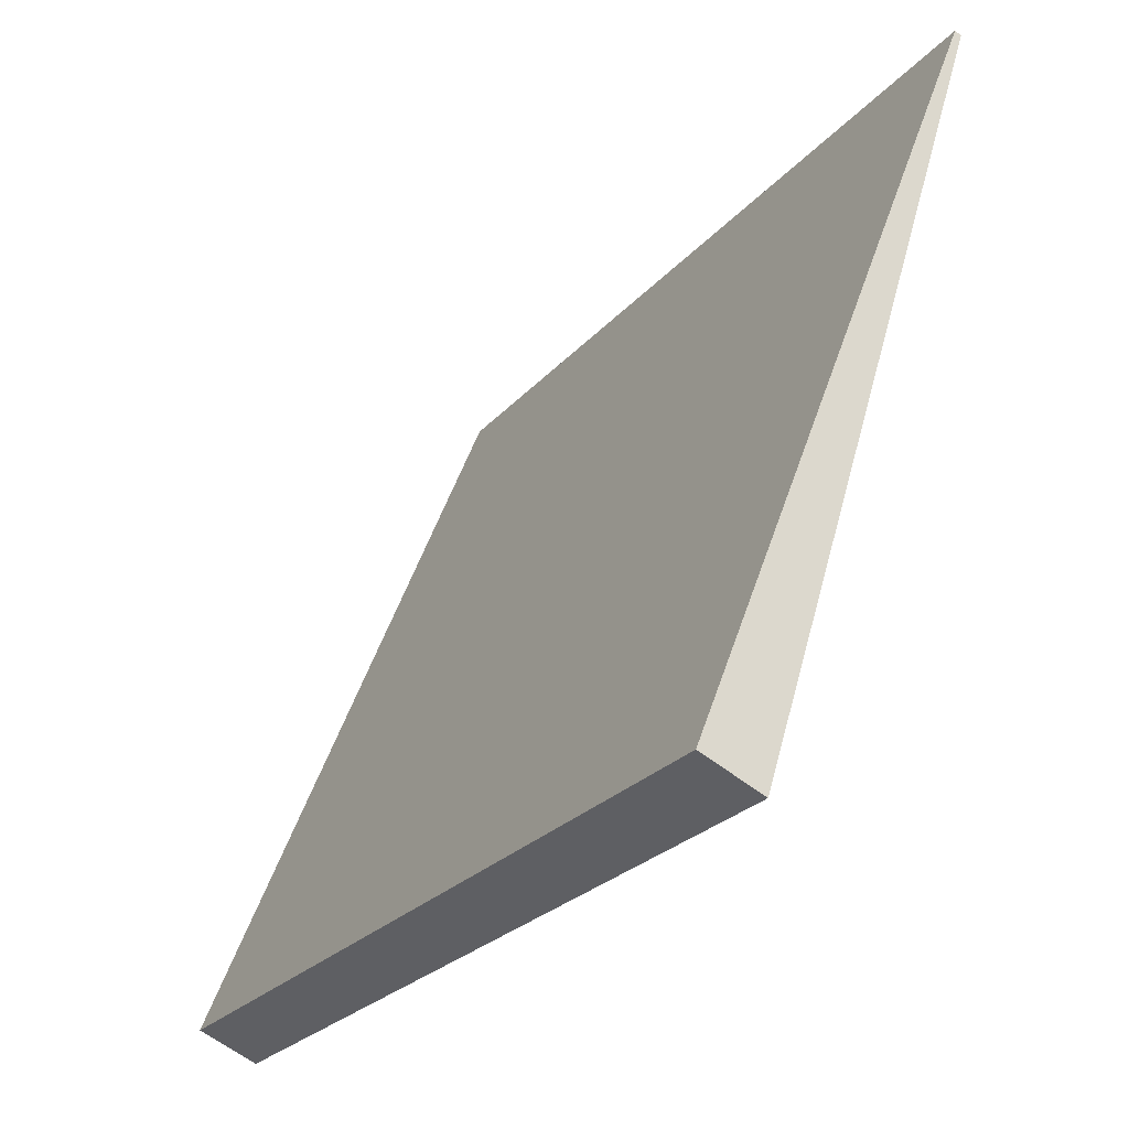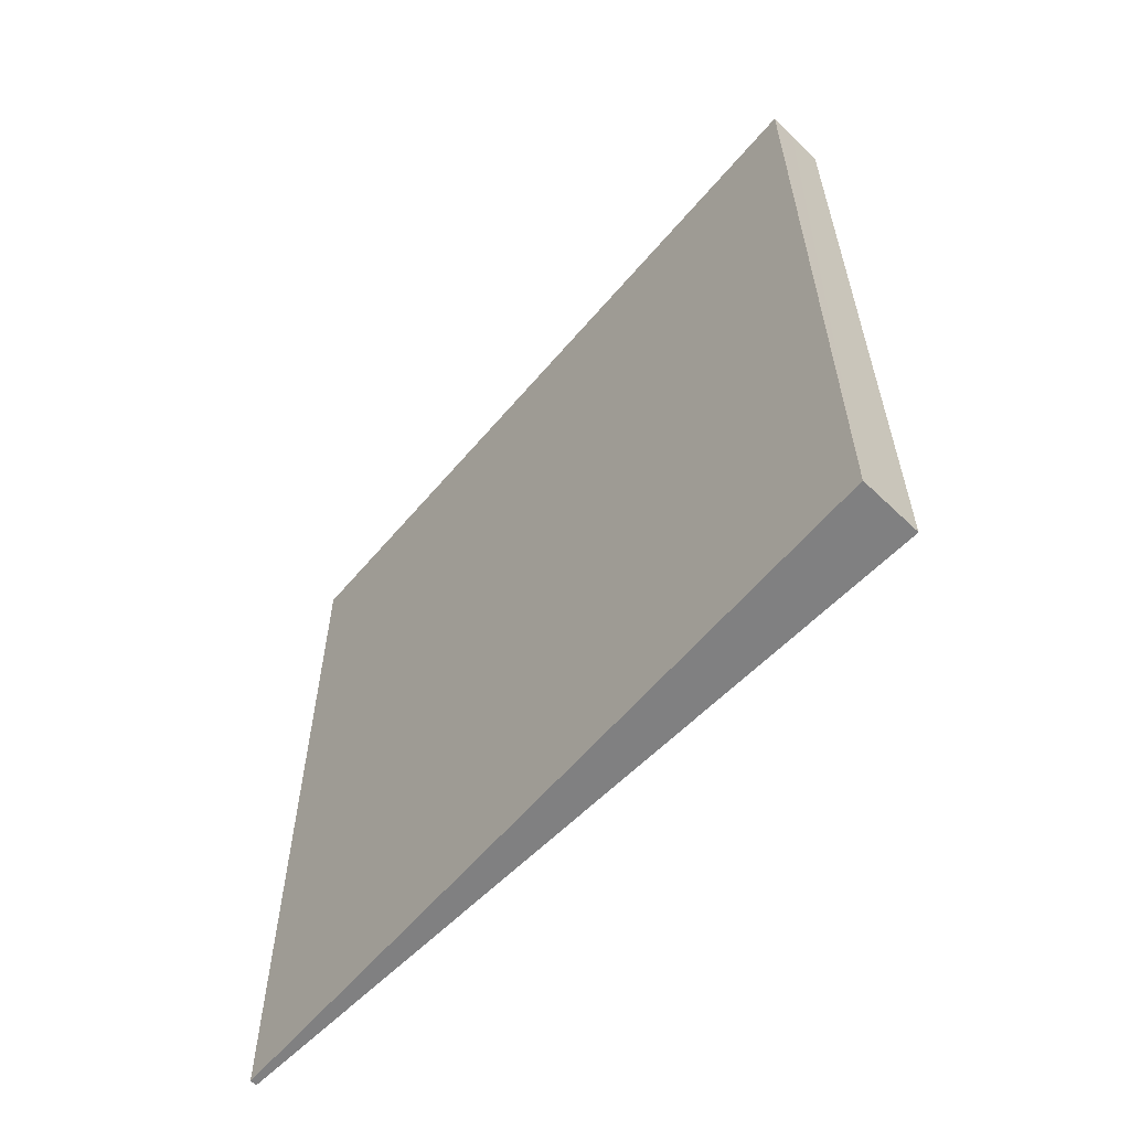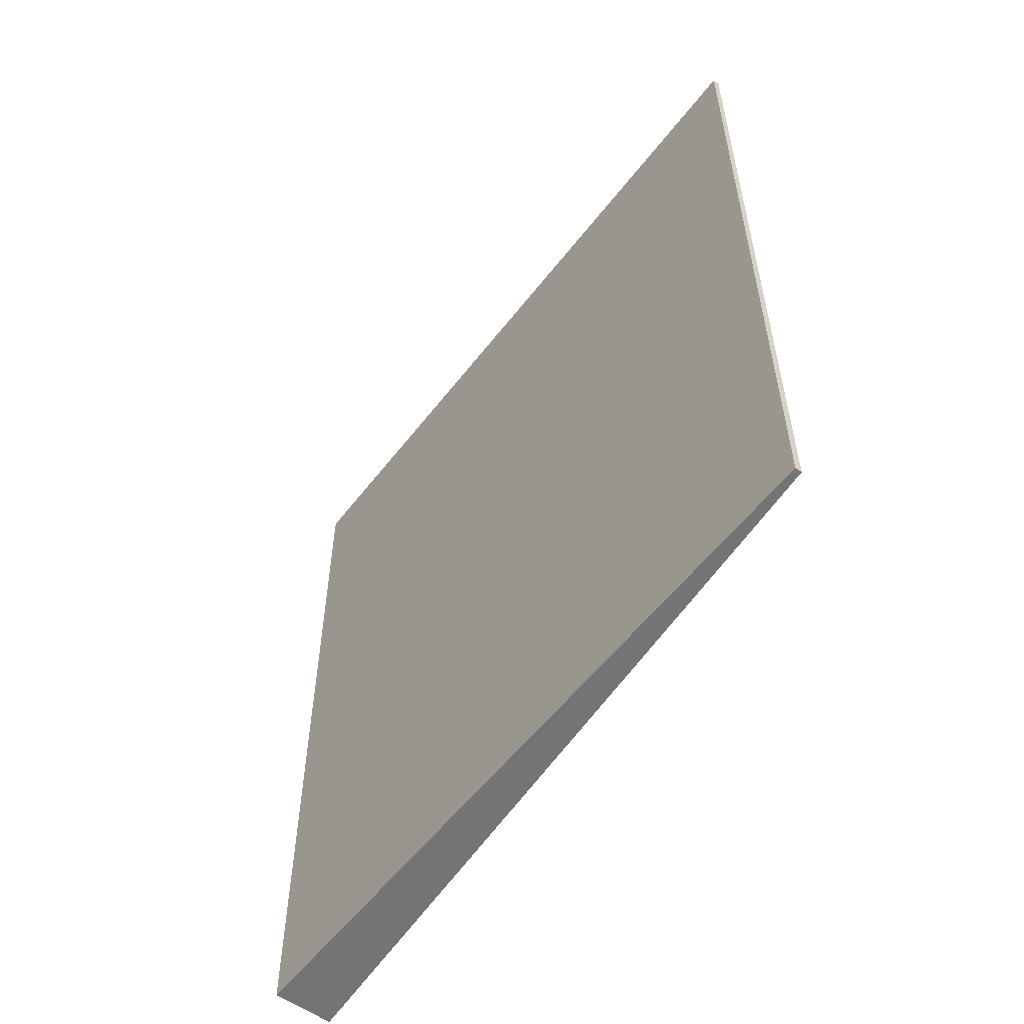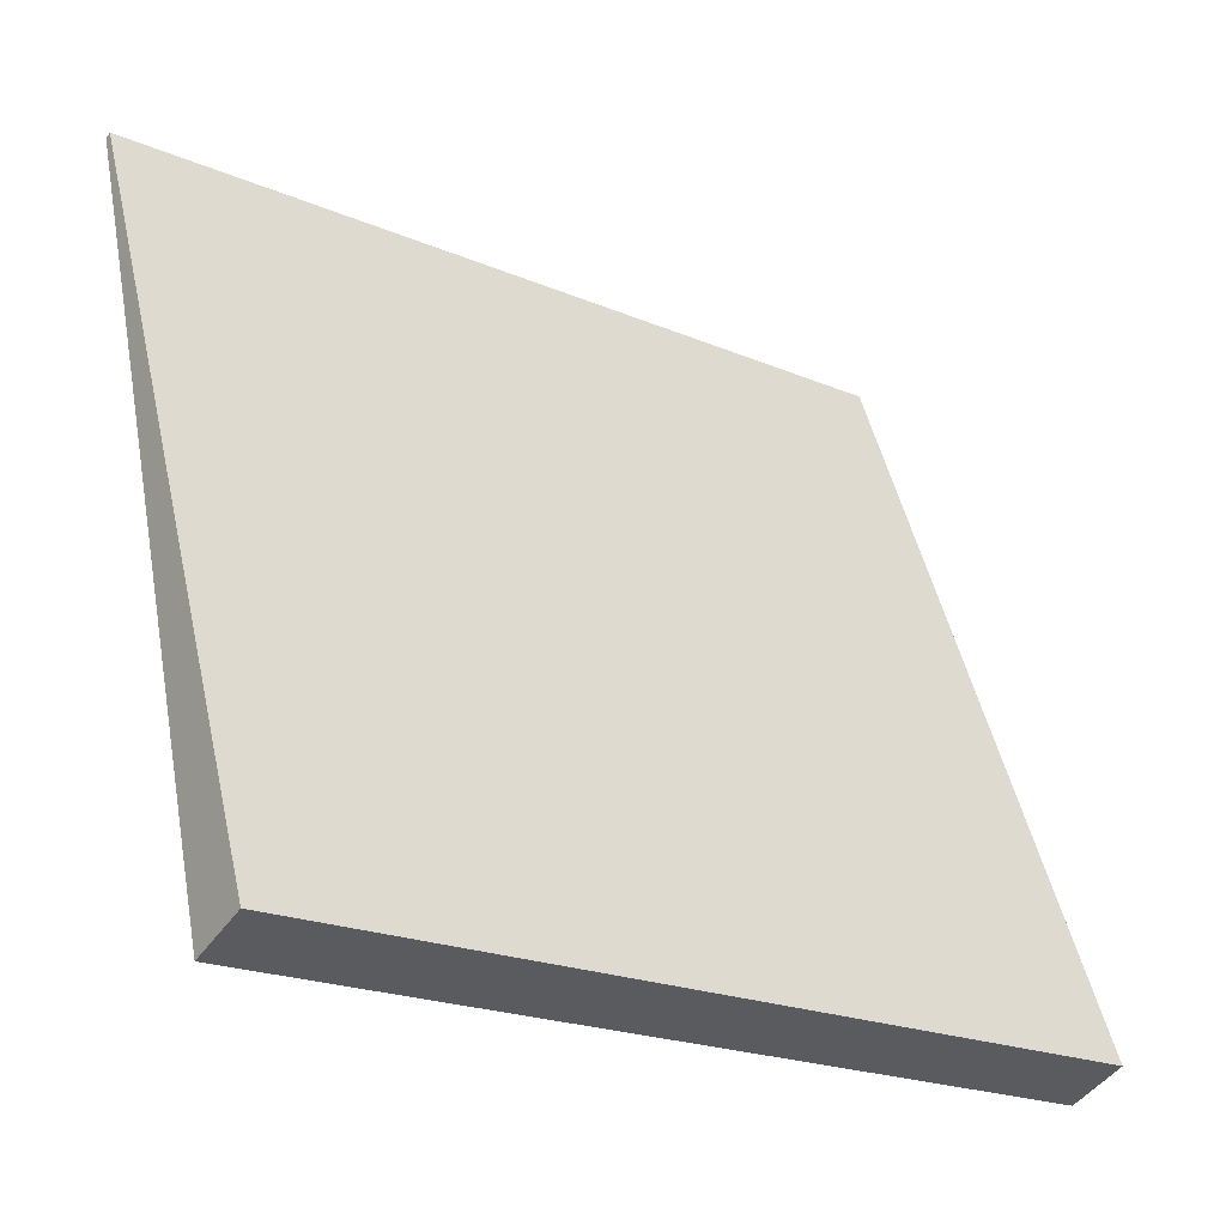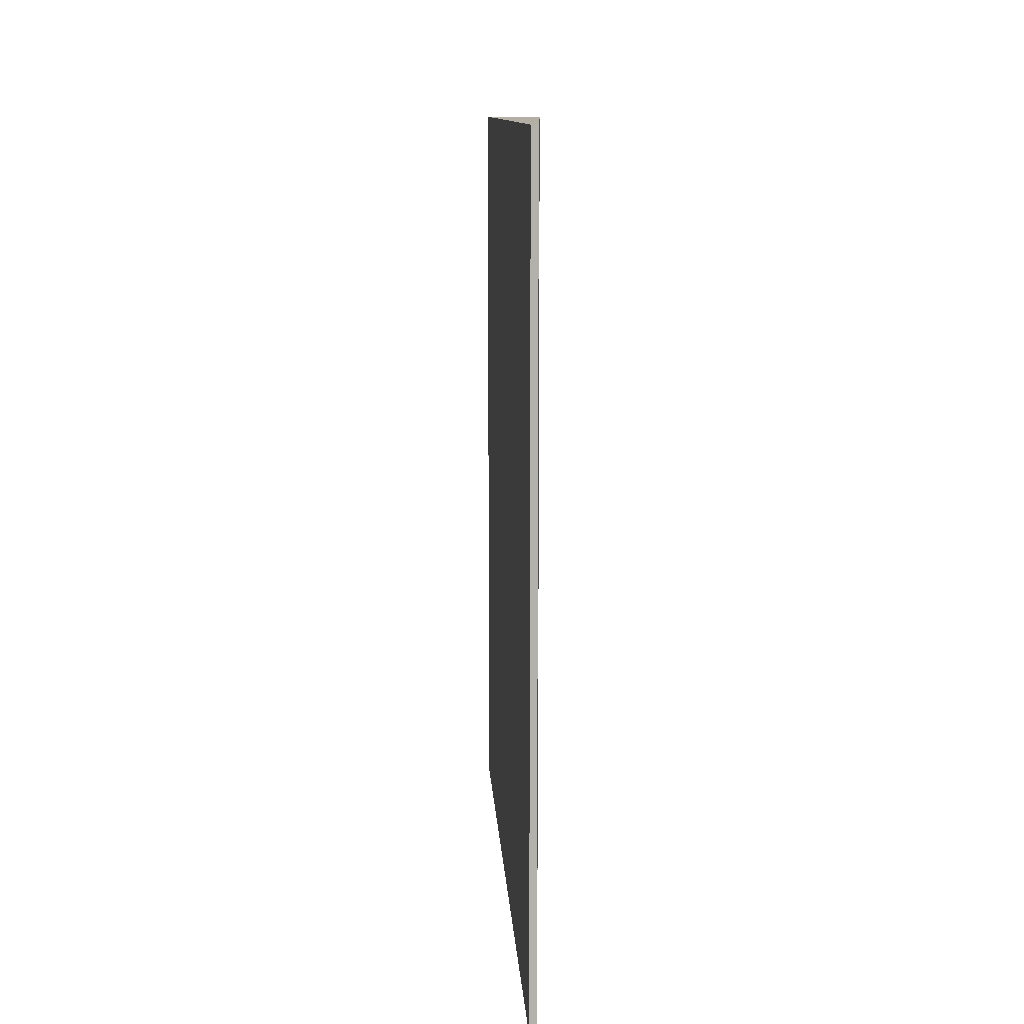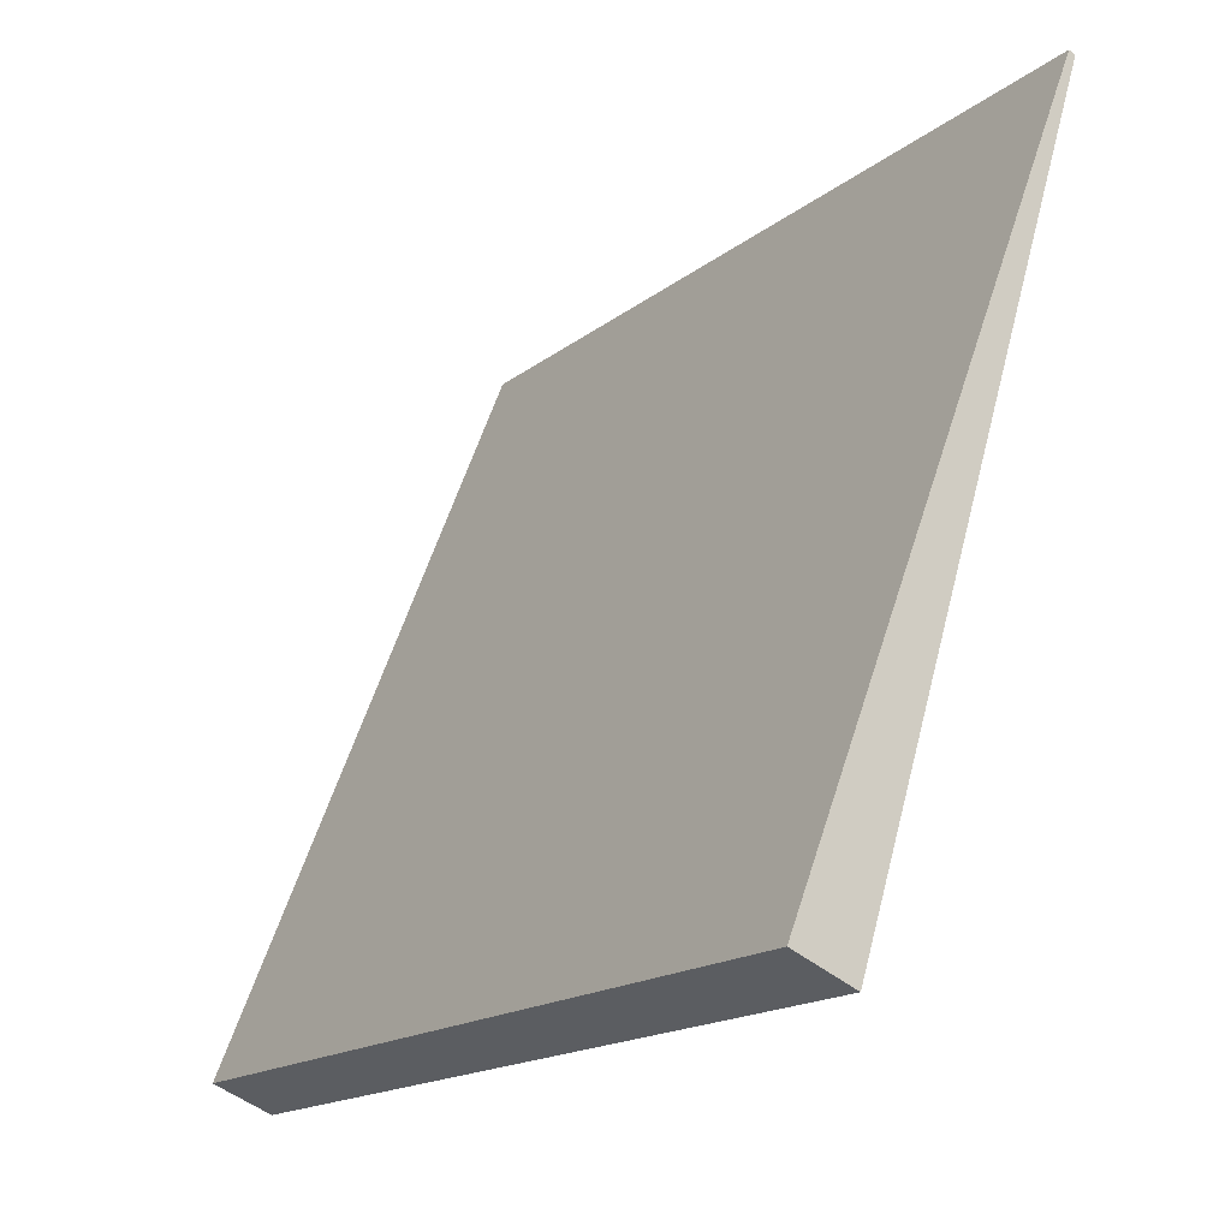
<metadata>
{"format":"obj","ext":"obj","renderer":"f3d","projection":"perspective","resolution":1024,"background":"white","views":[{"elev":-25.9,"azim":-31.2,"up":"+Z"},{"elev":-60.2,"azim":157.6,"up":"+Y"},{"elev":-56.1,"azim":-15.2,"up":"+Y"},{"elev":-21.2,"azim":-127.1,"up":"+Z"},{"elev":11.3,"azim":18.4,"up":"+Y"},{"elev":-16.9,"azim":-33.8,"up":"+Z"}]}
</metadata>
<code>
v  0.54 13.41 -0.218
v  1.203 13.41 0.413
v  0.95 13.41 -0.384
v  0 13.41 8.212e-16
v  4.65 13.41 11.65
v  4.754 13.41 11.61
v  4.754 -7.11e-16 11.61
v  0.95 2.351e-17 -0.384
v  1.203 -2.529e-17 0.413
v  0 0 0
v  0.54 1.335e-17 -0.218
v  4.65 -7.135e-16 11.65
g defaultobject
f 1 2 3
f 2 1 4
f 2 4 5
f 2 5 6
f 7 2 6
f 2 7 3
f 3 7 8
f 8 7 9
f 8 1 3
f 1 8 4
f 4 8 10
f 10 8 11
f 10 5 4
f 5 10 12
f 12 6 5
f 6 12 7
f 9 11 8
f 11 9 10
f 10 9 12
f 12 9 7

</code>
